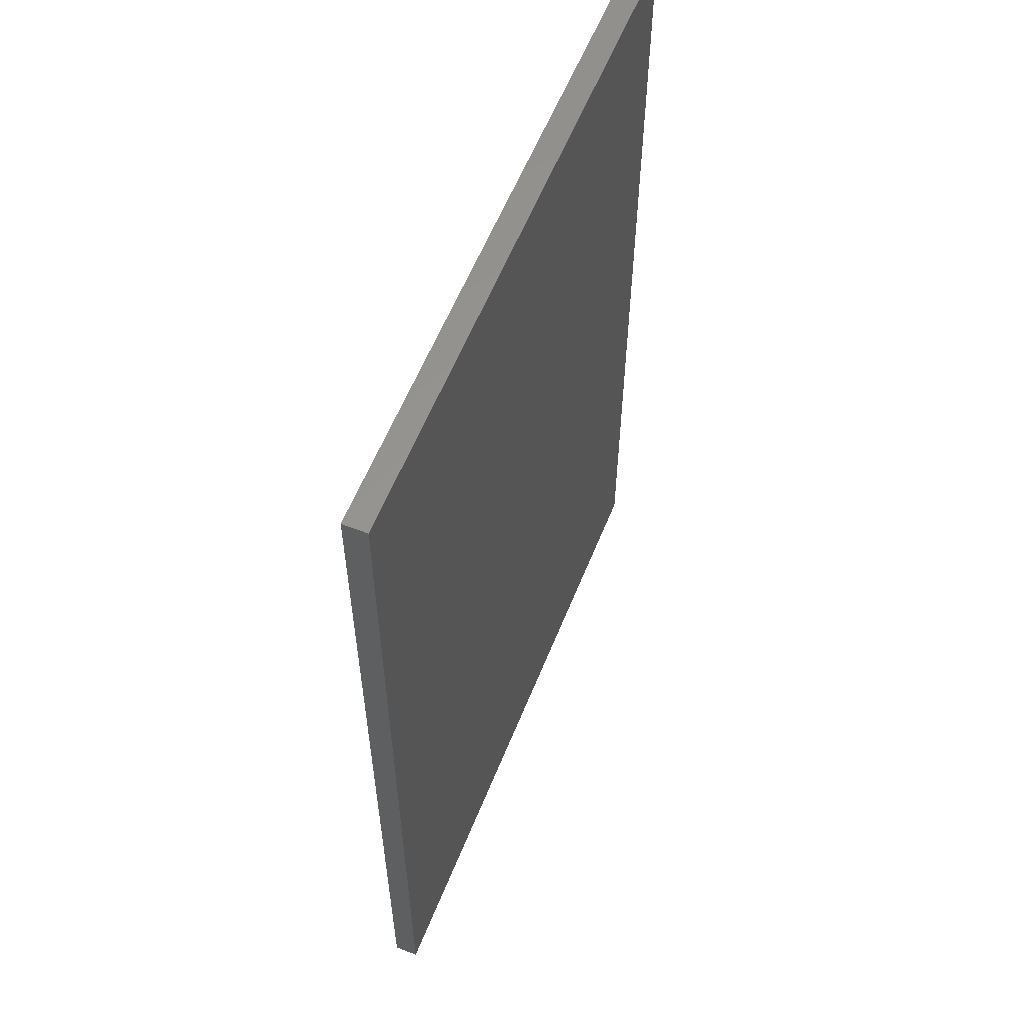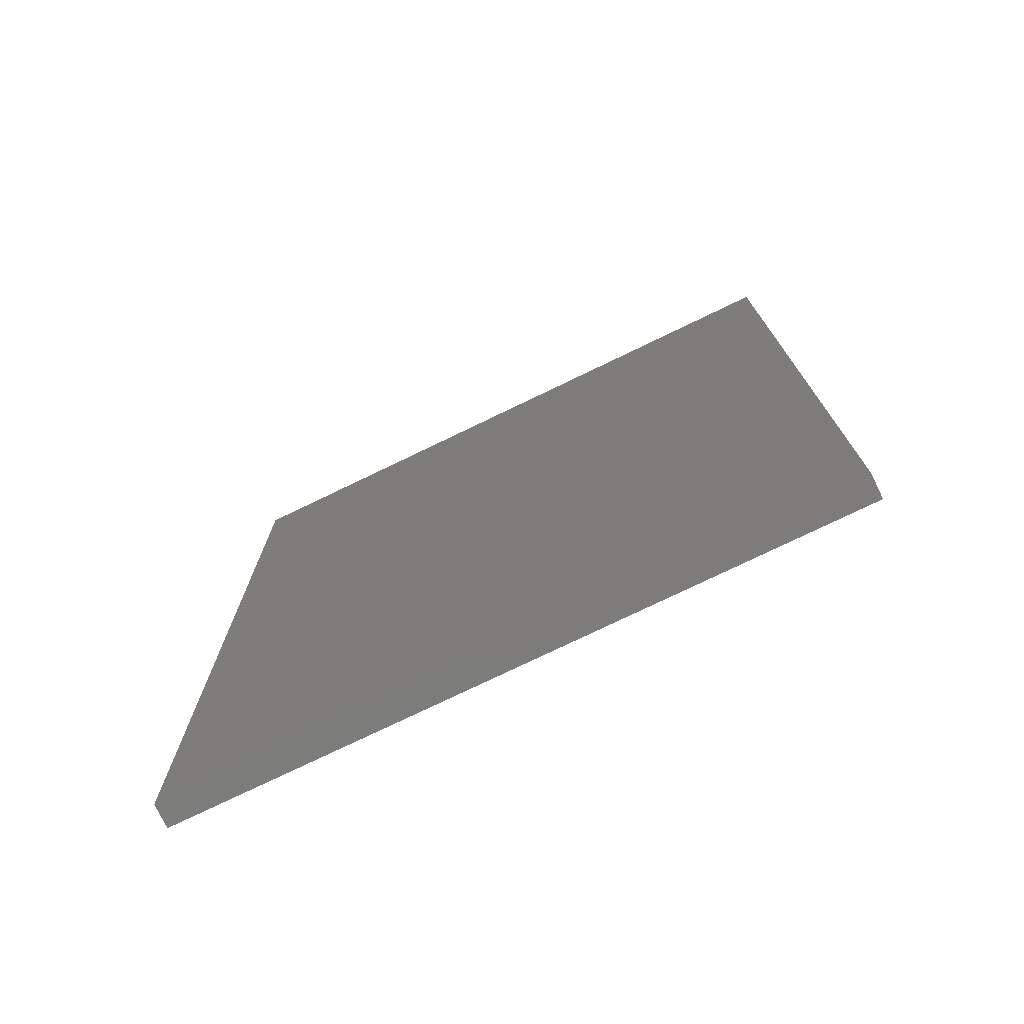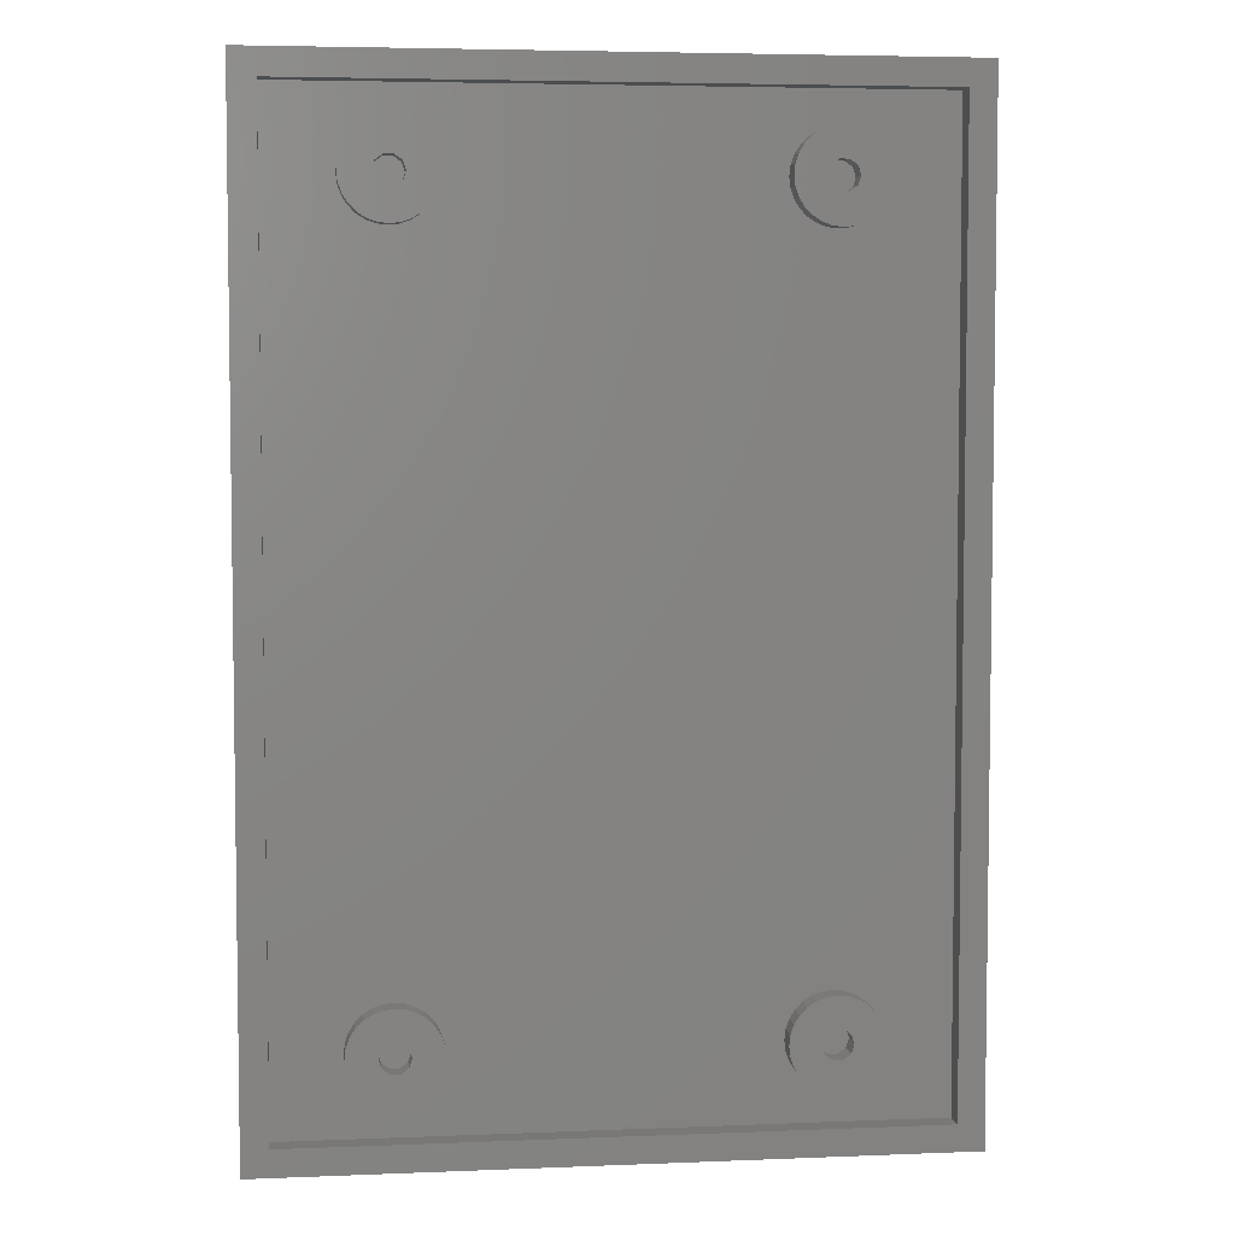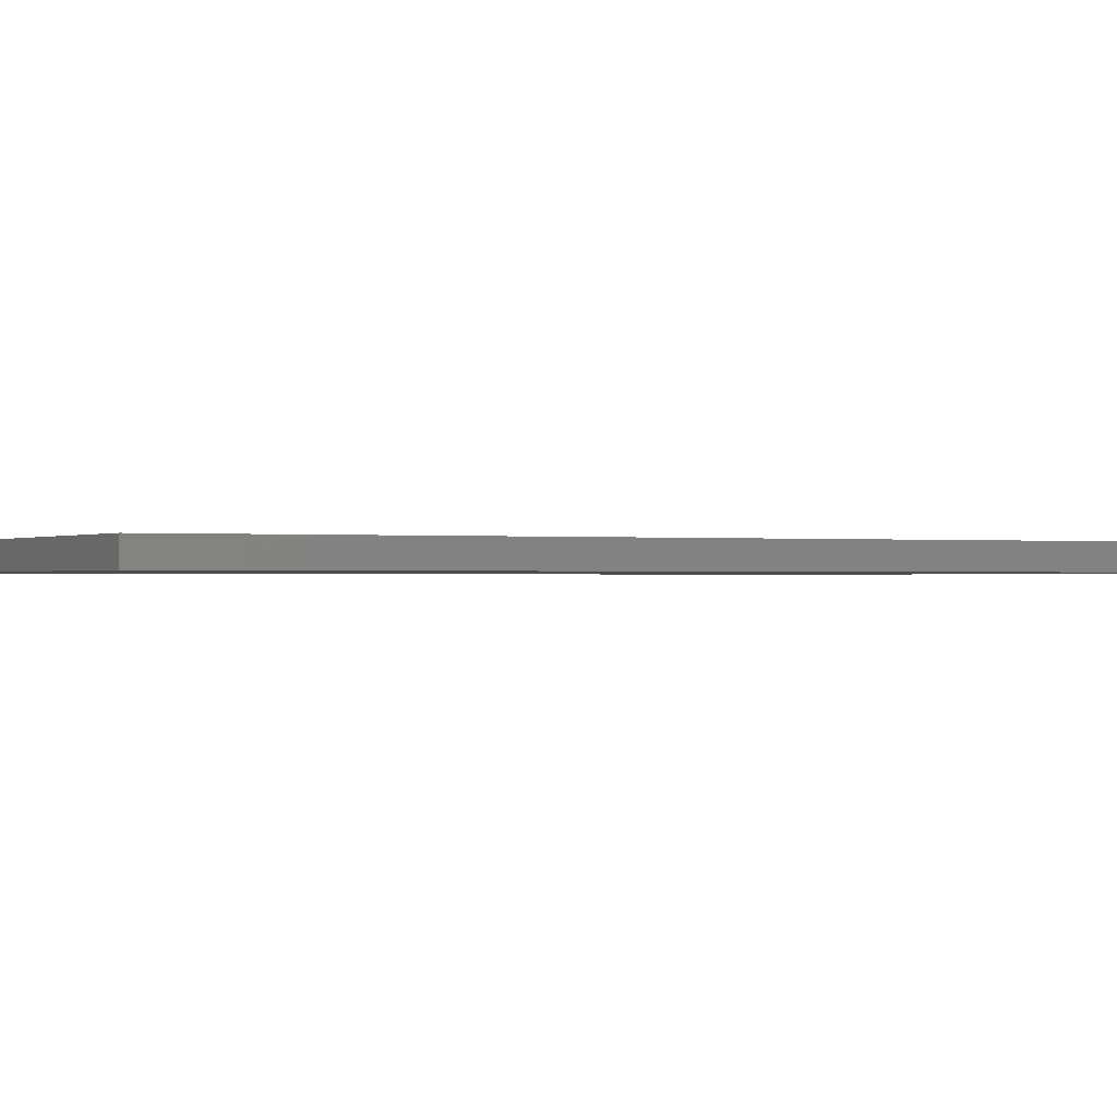
<metadata>
{"format":"stl","ext":"stl","renderer":"f3d","projection":"perspective","resolution":1024,"background":"white","views":[{"elev":58.9,"azim":111.9,"up":"+Y"},{"elev":-75.8,"azim":-154.2,"up":"+Y"},{"elev":5.0,"azim":-7.3,"up":"+Y"},{"elev":-0.5,"azim":-116.9,"up":"+Z"}]}
</metadata>
<code>
# stl→obj: 320 verts, 636 faces
v 0 0 4.3
v 0 190 9
v 0 190 4.3
v 0 0 9
v 130 0 9
v 130 190 4.3
v 130 190 9
v 130 0 4.3
v 5 5 9
v 5 185 4.6
v 5 185 9
v 5 5 4.6
v 125 5 4.6
v 125 185 9
v 125 185 4.6
v 125 5 9
v 31.92 163.2 4.6
v 98.08 163.2 4.6
v 33.3 164.6 4.6
v 99.73 27.84 4.6
v 34.98 21.94 4.6
v 35.2 20 4.6
v 99.73 162.2 4.6
v 34.34 23.77 4.6
v 30.27 162.2 4.6
v 33.3 25.42 4.6
v 31.92 26.8 4.6
v 30.27 27.84 4.6
v 28.44 161.5 4.6
v 28.44 28.48 4.6
v 26.5 161.3 4.6
v 26.5 28.7 4.6
v 24.56 161.5 4.6
v 24.56 28.48 4.6
v 22.73 162.2 4.6
v 22.73 27.84 4.6
v 21.08 163.2 4.6
v 21.08 26.8 4.6
v 19.7 164.6 4.6
v 19.7 25.42 4.6
v 18.66 166.2 4.6
v 18.66 23.77 4.6
v 18.02 168.1 4.6
v 17.8 170 4.6
v 111.3 166.2 4.6
v 112 21.94 4.6
v 112.2 20 4.6
v 111.3 23.77 4.6
v 110.3 164.6 4.6
v 110.3 25.42 4.6
v 108.9 163.2 4.6
v 108.9 26.8 4.6
v 107.3 162.2 4.6
v 107.3 27.84 4.6
v 105.4 161.5 4.6
v 105.4 28.48 4.6
v 103.5 161.3 4.6
v 103.5 28.7 4.6
v 101.6 161.5 4.6
v 101.6 28.48 4.6
v 95.66 166.2 4.6
v 34.34 166.2 4.6
v 96.7 164.6 4.6
v 34.98 168.1 4.6
v 95.02 168.1 4.6
v 98.08 26.8 4.6
v 35.2 170 4.6
v 96.7 25.42 4.6
v 94.8 170 4.6
v 95.66 23.77 4.6
v 112 168.1 4.6
v 112.2 170 4.6
v 112 171.9 4.6
v 111.3 173.8 4.6
v 110.3 175.4 4.6
v 108.9 176.8 4.6
v 107.3 177.8 4.6
v 105.4 178.5 4.6
v 103.5 178.7 4.6
v 101.6 178.5 4.6
v 95.02 21.94 4.6
v 95.02 171.9 4.6
v 34.98 171.9 4.6
v 95.66 173.8 4.6
v 34.34 173.8 4.6
v 96.7 175.4 4.6
v 33.3 175.4 4.6
v 98.08 176.8 4.6
v 31.92 176.8 4.6
v 99.73 177.8 4.6
v 30.27 177.8 4.6
v 28.44 178.5 4.6
v 18.02 21.94 4.6
v 18.02 171.9 4.6
v 18.66 173.8 4.6
v 19.7 175.4 4.6
v 21.08 176.8 4.6
v 22.73 177.8 4.6
v 24.56 178.5 4.6
v 26.5 178.7 4.6
v 112 18.06 4.6
v 111.3 16.23 4.6
v 110.3 14.58 4.6
v 108.9 13.2 4.6
v 107.3 12.16 4.6
v 105.4 11.52 4.6
v 103.5 11.3 4.6
v 101.6 11.52 4.6
v 94.8 20 4.6
v 95.02 18.06 4.6
v 34.98 18.06 4.6
v 95.66 16.23 4.6
v 34.34 16.23 4.6
v 96.7 14.58 4.6
v 33.3 14.58 4.6
v 98.08 13.2 4.6
v 31.92 13.2 4.6
v 99.73 12.16 4.6
v 30.27 12.16 4.6
v 28.44 11.52 4.6
v 26.5 11.3 4.6
v 24.56 11.52 4.6
v 22.73 12.16 4.6
v 21.08 13.2 4.6
v 19.7 14.58 4.6
v 18.66 16.23 4.6
v 18.02 18.06 4.6
v 17.8 20 4.6
v 105.8 171.7 4.6
v 105.8 168.3 4.6
v 106.4 170 4.6
v 104.4 172.8 4.6
v 104.4 167.2 4.6
v 102.6 172.8 4.6
v 102.6 167.2 4.6
v 101.2 171.7 4.6
v 101.2 168.3 4.6
v 100.6 170 4.6
v 28.85 21.7 4.6
v 28.85 18.3 4.6
v 29.4 20 4.6
v 27.4 22.76 4.6
v 27.4 17.24 4.6
v 25.6 22.76 4.6
v 25.6 17.24 4.6
v 24.15 21.7 4.6
v 24.15 18.3 4.6
v 23.6 20 4.6
v 28.85 171.7 4.6
v 28.85 168.3 4.6
v 29.4 170 4.6
v 27.4 172.8 4.6
v 27.4 167.2 4.6
v 25.6 172.8 4.6
v 25.6 167.2 4.6
v 24.15 171.7 4.6
v 24.15 168.3 4.6
v 23.6 170 4.6
v 105.8 21.7 4.6
v 105.8 18.3 4.6
v 106.4 20 4.6
v 104.4 22.76 4.6
v 104.4 17.24 4.6
v 102.6 22.76 4.6
v 102.6 17.24 4.6
v 101.2 21.7 4.6
v 101.2 18.3 4.6
v 100.6 20 4.6
v 107.3 177.8 9
v 108.9 176.8 9
v 95.66 173.8 9
v 95.02 171.9 9
v 112 168.1 9
v 112.2 170 9
v 101.6 161.5 9
v 99.73 162.2 9
v 110.3 175.4 9
v 103.5 178.7 9
v 105.4 178.5 9
v 101.6 178.5 9
v 96.7 175.4 9
v 94.8 170 9
v 95.02 168.1 9
v 112 171.9 9
v 111.3 173.8 9
v 98.08 176.8 9
v 99.73 177.8 9
v 105.4 161.5 9
v 103.5 161.3 9
v 107.3 162.2 9
v 108.9 163.2 9
v 110.3 164.6 9
v 111.3 166.2 9
v 96.7 164.6 9
v 98.08 163.2 9
v 95.66 166.2 9
v 105.8 171.7 9
v 106.4 170 9
v 100.6 170 9
v 101.2 171.7 9
v 102.6 167.2 9
v 104.4 167.2 9
v 104.4 172.8 9
v 102.6 172.8 9
v 105.8 168.3 9
v 101.2 168.3 9
v 30.27 177.8 9
v 31.92 176.8 9
v 18.66 173.8 9
v 18.02 171.9 9
v 34.98 168.1 9
v 35.2 170 9
v 24.56 161.5 9
v 22.73 162.2 9
v 33.3 175.4 9
v 26.5 178.7 9
v 28.44 178.5 9
v 24.56 178.5 9
v 19.7 175.4 9
v 17.8 170 9
v 18.02 168.1 9
v 34.98 171.9 9
v 34.34 173.8 9
v 21.08 176.8 9
v 22.73 177.8 9
v 28.44 161.5 9
v 26.5 161.3 9
v 30.27 162.2 9
v 31.92 163.2 9
v 33.3 164.6 9
v 34.34 166.2 9
v 19.7 164.6 9
v 21.08 163.2 9
v 18.66 166.2 9
v 28.85 171.7 9
v 29.4 170 9
v 23.6 170 9
v 24.15 171.7 9
v 25.6 167.2 9
v 27.4 167.2 9
v 27.4 172.8 9
v 25.6 172.8 9
v 28.85 168.3 9
v 24.15 168.3 9
v 30.27 27.84 9
v 31.92 26.8 9
v 18.66 23.77 9
v 18.02 21.94 9
v 34.98 18.06 9
v 35.2 20 9
v 24.56 11.52 9
v 22.73 12.16 9
v 33.3 25.42 9
v 26.5 28.7 9
v 28.44 28.48 9
v 24.56 28.48 9
v 19.7 25.42 9
v 17.8 20 9
v 18.02 18.06 9
v 34.98 21.94 9
v 34.34 23.77 9
v 21.08 26.8 9
v 22.73 27.84 9
v 28.44 11.52 9
v 26.5 11.3 9
v 30.27 12.16 9
v 31.92 13.2 9
v 33.3 14.58 9
v 34.34 16.23 9
v 19.7 14.58 9
v 21.08 13.2 9
v 18.66 16.23 9
v 28.85 21.7 9
v 29.4 20 9
v 23.6 20 9
v 24.15 21.7 9
v 25.6 17.24 9
v 27.4 17.24 9
v 27.4 22.76 9
v 25.6 22.76 9
v 28.85 18.3 9
v 24.15 18.3 9
v 107.3 27.84 9
v 108.9 26.8 9
v 95.66 23.77 9
v 95.02 21.94 9
v 112 18.06 9
v 112.2 20 9
v 101.6 11.52 9
v 99.73 12.16 9
v 110.3 25.42 9
v 103.5 28.7 9
v 105.4 28.48 9
v 101.6 28.48 9
v 96.7 25.42 9
v 94.8 20 9
v 95.02 18.06 9
v 112 21.94 9
v 111.3 23.77 9
v 98.08 26.8 9
v 99.73 27.84 9
v 105.4 11.52 9
v 103.5 11.3 9
v 107.3 12.16 9
v 108.9 13.2 9
v 110.3 14.58 9
v 111.3 16.23 9
v 96.7 14.58 9
v 98.08 13.2 9
v 95.66 16.23 9
v 105.8 21.7 9
v 106.4 20 9
v 100.6 20 9
v 101.2 21.7 9
v 102.6 17.24 9
v 104.4 17.24 9
v 104.4 22.76 9
v 102.6 22.76 9
v 105.8 18.3 9
v 101.2 18.3 9
f 1 2 3
f 2 1 4
f 5 6 7
f 6 5 8
f 1 5 4
f 5 1 8
f 6 2 7
f 2 6 3
f 9 10 11
f 10 9 12
f 13 14 15
f 14 13 16
f 17 18 19
f 20 21 22
f 18 17 23
f 20 24 21
f 25 23 17
f 20 26 24
f 23 25 20
f 20 27 26
f 28 20 25
f 20 28 27
f 29 28 25
f 29 30 28
f 31 30 29
f 31 32 30
f 33 32 31
f 33 34 32
f 35 34 33
f 35 36 34
f 37 36 35
f 37 38 36
f 39 38 37
f 39 40 38
f 41 40 39
f 41 42 40
f 10 41 43
f 41 10 42
f 10 43 44
f 12 42 10
f 15 45 13
f 13 46 47
f 48 13 45
f 13 48 46
f 49 48 45
f 49 50 48
f 51 50 49
f 51 52 50
f 53 52 51
f 53 54 52
f 55 54 53
f 55 56 54
f 57 56 55
f 57 58 56
f 59 58 57
f 59 60 58
f 23 60 59
f 23 20 60
f 61 62 63
f 19 63 62
f 62 61 64
f 63 19 18
f 65 64 61
f 20 22 66
f 64 65 67
f 66 22 68
f 67 65 69
f 68 22 70
f 71 15 72
f 15 73 72
f 15 74 73
f 15 75 74
f 15 76 75
f 15 77 76
f 15 78 77
f 15 79 78
f 15 80 79
f 70 22 81
f 82 67 69
f 83 82 84
f 85 84 86
f 87 86 88
f 89 88 90
f 91 90 80
f 92 80 15
f 82 83 67
f 84 85 83
f 86 87 85
f 88 89 87
f 90 91 89
f 80 92 91
f 10 92 15
f 42 12 93
f 94 10 44
f 95 10 94
f 96 10 95
f 97 10 96
f 98 10 97
f 99 10 98
f 100 10 99
f 92 10 100
f 45 15 71
f 101 13 47
f 102 13 101
f 103 13 102
f 104 13 103
f 105 13 104
f 106 13 105
f 107 13 106
f 108 13 107
f 81 22 109
f 109 22 110
f 111 110 22
f 110 111 112
f 113 112 111
f 112 113 114
f 115 114 113
f 114 115 116
f 117 116 115
f 116 117 118
f 119 118 117
f 118 119 108
f 120 108 119
f 108 120 13
f 12 120 121
f 120 12 13
f 122 12 121
f 123 12 122
f 124 12 123
f 125 12 124
f 126 12 125
f 127 12 126
f 128 12 127
f 93 12 128
f 129 130 131
f 132 130 129
f 132 133 130
f 134 133 132
f 134 135 133
f 136 135 134
f 136 137 135
f 137 136 138
f 139 140 141
f 142 140 139
f 142 143 140
f 144 143 142
f 144 145 143
f 146 145 144
f 146 147 145
f 147 146 148
f 149 150 151
f 152 150 149
f 152 153 150
f 154 153 152
f 154 155 153
f 156 155 154
f 156 157 155
f 157 156 158
f 159 160 161
f 162 160 159
f 162 163 160
f 164 163 162
f 164 165 163
f 166 165 164
f 166 167 165
f 167 166 168
f 13 9 16
f 9 13 12
f 10 14 11
f 14 10 15
f 76 169 170
f 169 76 77
f 82 171 84
f 171 82 172
f 173 72 174
f 72 173 71
f 23 175 176
f 175 23 59
f 177 76 170
f 76 177 75
f 78 178 179
f 178 78 79
f 79 180 178
f 180 79 80
f 84 181 86
f 181 84 171
f 65 182 69
f 182 65 183
f 184 74 185
f 74 184 73
f 185 75 177
f 75 185 74
f 77 179 169
f 179 77 78
f 69 172 82
f 172 69 182
f 86 186 88
f 186 86 181
f 80 187 180
f 187 80 90
f 90 186 187
f 186 90 88
f 174 73 184
f 73 174 72
f 57 188 189
f 188 57 55
f 55 190 188
f 190 55 53
f 53 191 190
f 191 53 51
f 192 45 193
f 45 192 49
f 59 189 175
f 189 59 57
f 18 194 63
f 194 18 195
f 61 183 65
f 183 61 196
f 191 49 192
f 49 191 51
f 193 71 173
f 71 193 45
f 18 176 195
f 176 18 23
f 63 196 61
f 196 63 194
f 131 197 129
f 197 131 198
f 199 136 200
f 136 199 138
f 133 201 202
f 201 133 135
f 134 203 204
f 203 134 132
f 132 197 203
f 197 132 129
f 136 204 200
f 204 136 134
f 130 202 205
f 202 130 133
f 135 206 201
f 206 135 137
f 206 138 199
f 138 206 137
f 130 198 131
f 198 130 205
f 89 207 208
f 207 89 91
f 94 209 95
f 209 94 210
f 211 67 212
f 67 211 64
f 35 213 214
f 213 35 33
f 215 89 208
f 89 215 87
f 92 216 217
f 216 92 100
f 100 218 216
f 218 100 99
f 95 219 96
f 219 95 209
f 43 220 44
f 220 43 221
f 222 85 223
f 85 222 83
f 223 87 215
f 87 223 85
f 91 217 207
f 217 91 92
f 44 210 94
f 210 44 220
f 96 224 97
f 224 96 219
f 99 225 218
f 225 99 98
f 98 224 225
f 224 98 97
f 212 83 222
f 83 212 67
f 31 226 227
f 226 31 29
f 29 228 226
f 228 29 25
f 25 229 228
f 229 25 17
f 230 62 231
f 62 230 19
f 33 227 213
f 227 33 31
f 37 232 39
f 232 37 233
f 41 221 43
f 221 41 234
f 229 19 230
f 19 229 17
f 231 64 211
f 64 231 62
f 37 214 233
f 214 37 35
f 39 234 41
f 234 39 232
f 151 235 149
f 235 151 236
f 237 156 238
f 156 237 158
f 153 239 240
f 239 153 155
f 154 241 242
f 241 154 152
f 152 235 241
f 235 152 149
f 156 242 238
f 242 156 154
f 150 240 243
f 240 150 153
f 155 244 239
f 244 155 157
f 244 158 237
f 158 244 157
f 150 236 151
f 236 150 243
f 27 245 246
f 245 27 28
f 93 247 42
f 247 93 248
f 249 22 250
f 22 249 111
f 123 251 252
f 251 123 122
f 253 27 246
f 27 253 26
f 30 254 255
f 254 30 32
f 32 256 254
f 256 32 34
f 42 257 40
f 257 42 247
f 127 258 128
f 258 127 259
f 260 24 261
f 24 260 21
f 261 26 253
f 26 261 24
f 28 255 245
f 255 28 30
f 128 248 93
f 248 128 258
f 40 262 38
f 262 40 257
f 34 263 256
f 263 34 36
f 36 262 263
f 262 36 38
f 250 21 260
f 21 250 22
f 121 264 265
f 264 121 120
f 120 266 264
f 266 120 119
f 119 267 266
f 267 119 117
f 268 113 269
f 113 268 115
f 122 265 251
f 265 122 121
f 124 270 125
f 270 124 271
f 126 259 127
f 259 126 272
f 267 115 268
f 115 267 117
f 269 111 249
f 111 269 113
f 124 252 271
f 252 124 123
f 125 272 126
f 272 125 270
f 141 273 139
f 273 141 274
f 275 146 276
f 146 275 148
f 143 277 278
f 277 143 145
f 144 279 280
f 279 144 142
f 142 273 279
f 273 142 139
f 146 280 276
f 280 146 144
f 140 278 281
f 278 140 143
f 145 282 277
f 282 145 147
f 282 148 275
f 148 282 147
f 140 274 141
f 274 140 281
f 52 283 284
f 283 52 54
f 81 285 70
f 285 81 286
f 287 47 288
f 47 287 101
f 118 289 290
f 289 118 108
f 291 52 284
f 52 291 50
f 56 292 293
f 292 56 58
f 58 294 292
f 294 58 60
f 70 295 68
f 295 70 285
f 110 296 109
f 296 110 297
f 298 48 299
f 48 298 46
f 299 50 291
f 50 299 48
f 54 293 283
f 293 54 56
f 109 286 81
f 286 109 296
f 68 300 66
f 300 68 295
f 60 301 294
f 301 60 20
f 20 300 301
f 300 20 66
f 288 46 298
f 46 288 47
f 107 302 303
f 302 107 106
f 106 304 302
f 304 106 105
f 105 305 304
f 305 105 104
f 306 102 307
f 102 306 103
f 108 303 289
f 303 108 107
f 116 308 114
f 308 116 309
f 112 297 110
f 297 112 310
f 305 103 306
f 103 305 104
f 307 101 287
f 101 307 102
f 116 290 309
f 290 116 118
f 114 310 112
f 310 114 308
f 161 311 159
f 311 161 312
f 313 166 314
f 166 313 168
f 163 315 316
f 315 163 165
f 164 317 318
f 317 164 162
f 162 311 317
f 311 162 159
f 166 318 314
f 318 166 164
f 160 316 319
f 316 160 163
f 165 320 315
f 320 165 167
f 320 168 313
f 168 320 167
f 160 312 161
f 312 160 319
f 1 6 8
f 6 1 3
f 7 14 5
f 7 11 14
f 11 2 9
f 2 11 7
f 16 5 14
f 9 5 16
f 9 4 5
f 4 9 2
f 274 250 260
f 273 260 261
f 250 274 249
f 273 261 253
f 281 249 274
f 273 253 246
f 249 281 269
f 279 246 245
f 269 281 268
f 268 281 267
f 260 273 274
f 279 245 255
f 246 279 273
f 254 279 255
f 254 280 279
f 256 280 254
f 263 280 256
f 262 280 263
f 280 262 276
f 278 267 281
f 267 278 266
f 266 278 264
f 278 265 264
f 277 265 278
f 277 251 265
f 271 277 282
f 259 282 275
f 277 252 251
f 257 276 262
f 247 276 257
f 277 271 252
f 248 276 247
f 282 270 271
f 276 248 275
f 282 272 270
f 258 275 248
f 282 259 272
f 275 258 259
f 236 212 222
f 235 222 223
f 212 236 211
f 235 223 215
f 243 211 236
f 235 215 208
f 211 243 231
f 241 208 207
f 231 243 230
f 230 243 229
f 222 235 236
f 241 207 217
f 208 241 235
f 216 241 217
f 216 242 241
f 218 242 216
f 225 242 218
f 224 242 225
f 242 224 238
f 240 229 243
f 229 240 228
f 228 240 226
f 240 227 226
f 239 227 240
f 239 213 227
f 233 239 244
f 221 244 237
f 239 214 213
f 219 238 224
f 209 238 219
f 239 233 214
f 210 238 209
f 244 232 233
f 238 210 237
f 244 234 232
f 220 237 210
f 244 221 234
f 237 220 221
f 198 174 184
f 197 184 185
f 174 198 173
f 197 185 177
f 205 173 198
f 197 177 170
f 173 205 193
f 203 170 169
f 193 205 192
f 192 205 191
f 184 197 198
f 203 169 179
f 170 203 197
f 178 203 179
f 178 204 203
f 180 204 178
f 187 204 180
f 186 204 187
f 204 186 200
f 202 191 205
f 191 202 190
f 190 202 188
f 202 189 188
f 201 189 202
f 201 175 189
f 195 201 206
f 183 206 199
f 201 176 175
f 181 200 186
f 171 200 181
f 201 195 176
f 172 200 171
f 206 194 195
f 200 172 199
f 206 196 194
f 182 199 172
f 206 183 196
f 199 182 183
f 312 288 298
f 311 298 299
f 288 312 287
f 311 299 291
f 319 287 312
f 311 291 284
f 287 319 307
f 317 284 283
f 307 319 306
f 306 319 305
f 298 311 312
f 317 283 293
f 284 317 311
f 292 317 293
f 292 318 317
f 294 318 292
f 301 318 294
f 300 318 301
f 318 300 314
f 316 305 319
f 305 316 304
f 304 316 302
f 316 303 302
f 315 303 316
f 315 289 303
f 309 315 320
f 297 320 313
f 315 290 289
f 295 314 300
f 285 314 295
f 315 309 290
f 286 314 285
f 320 308 309
f 314 286 313
f 320 310 308
f 296 313 286
f 320 297 310
f 313 296 297

</code>
